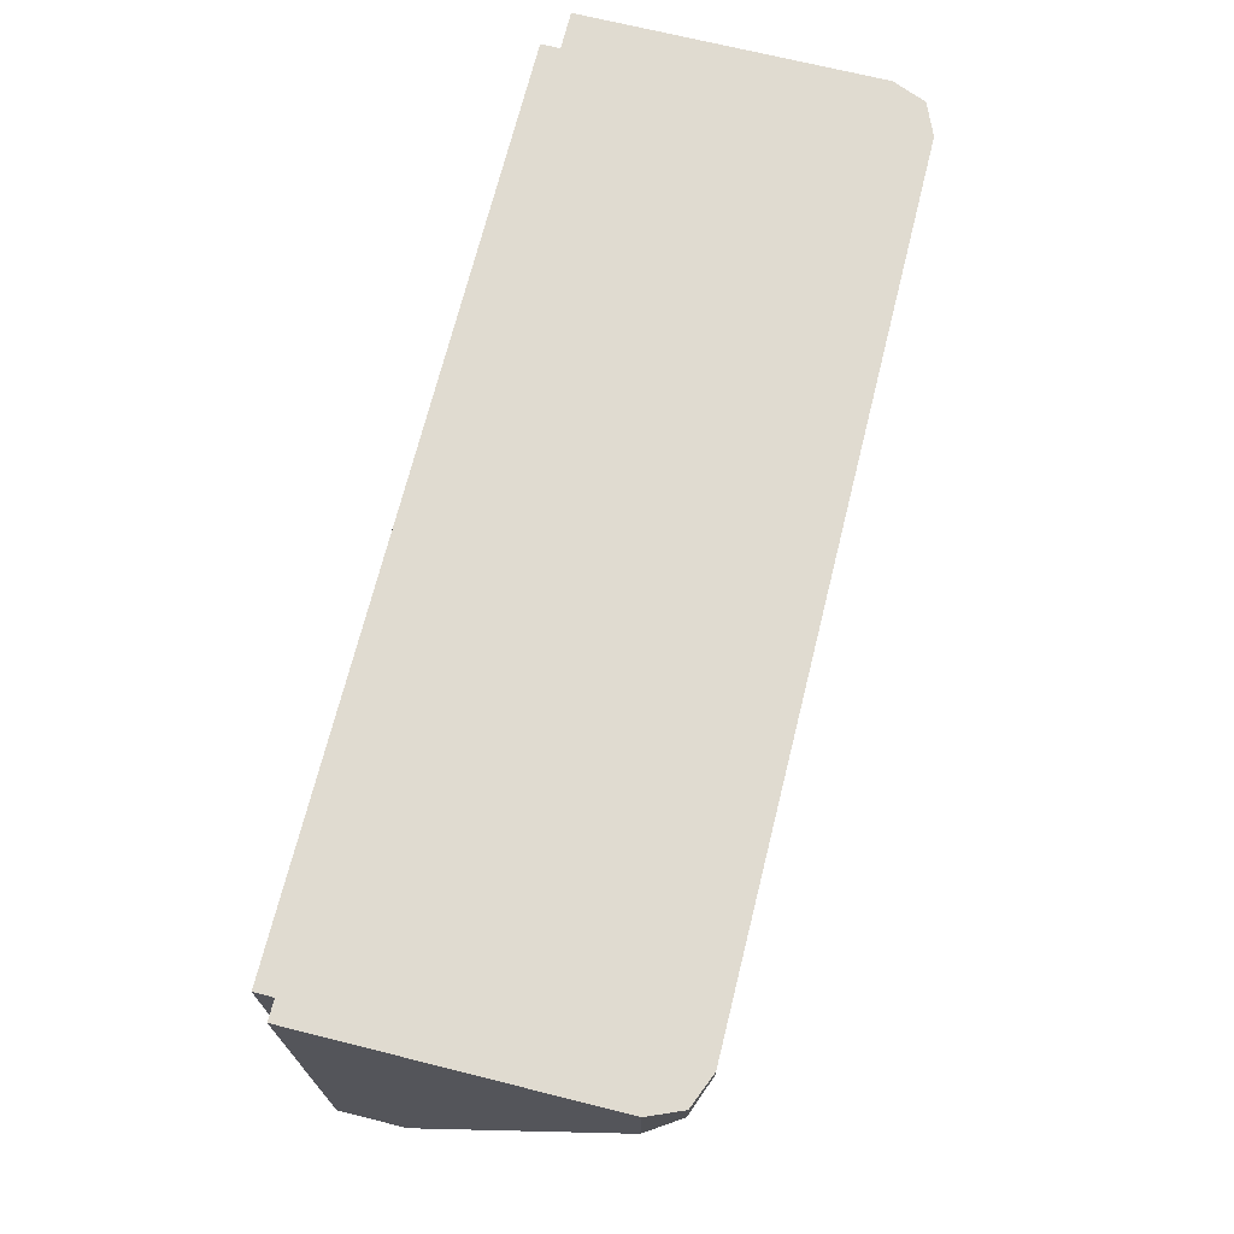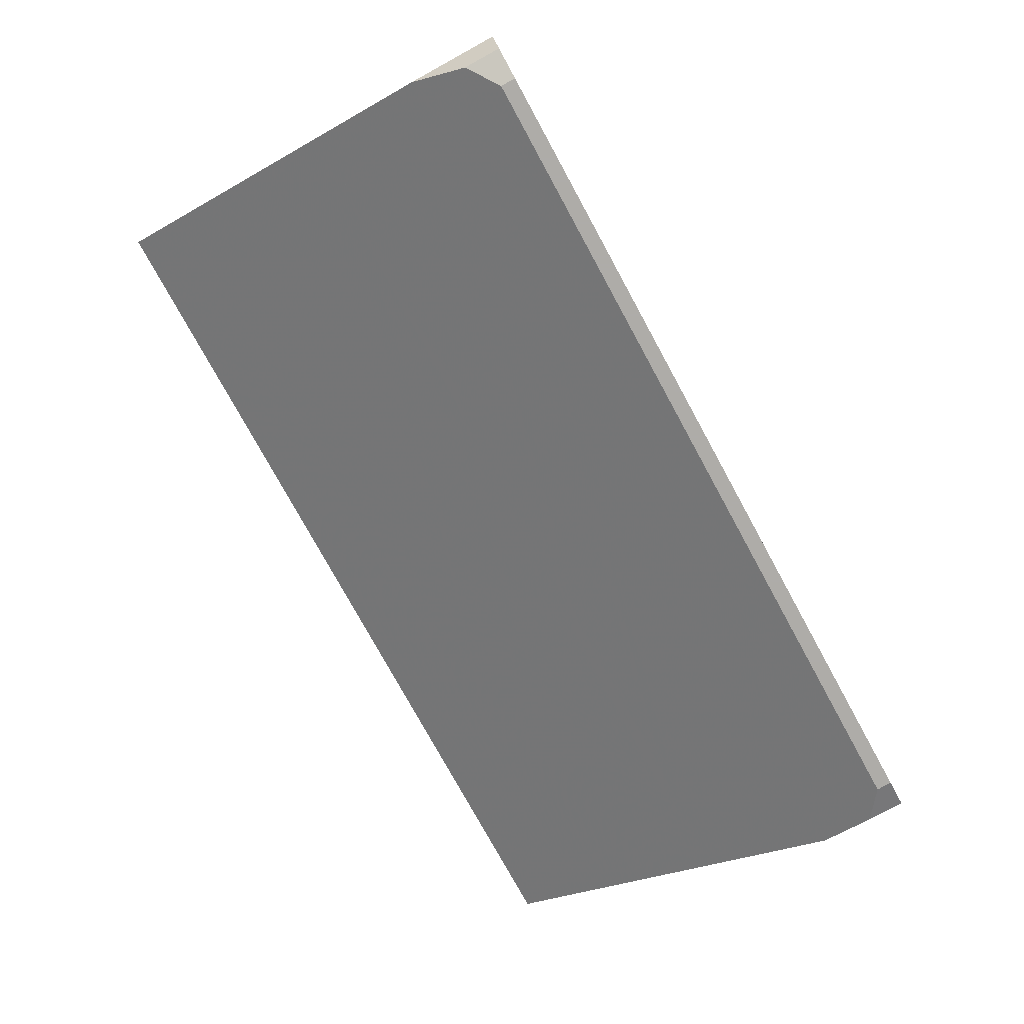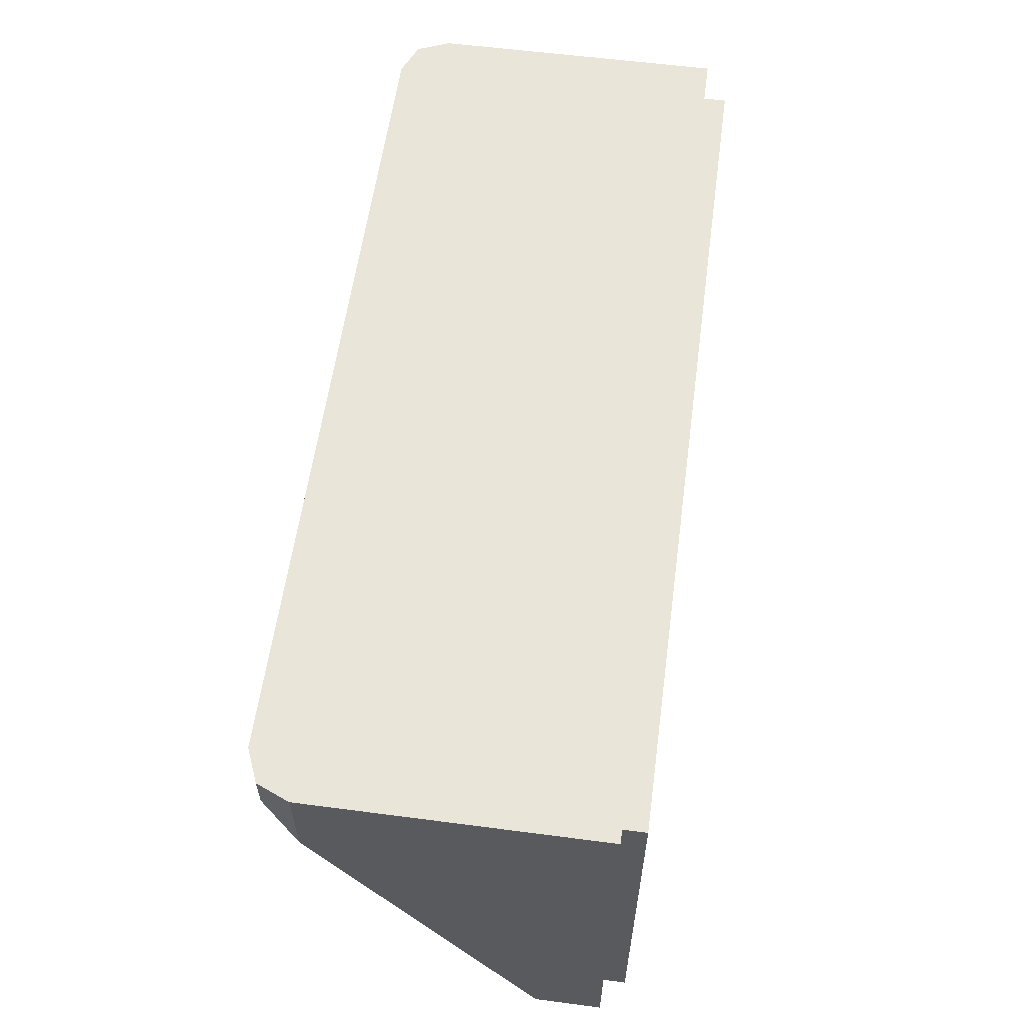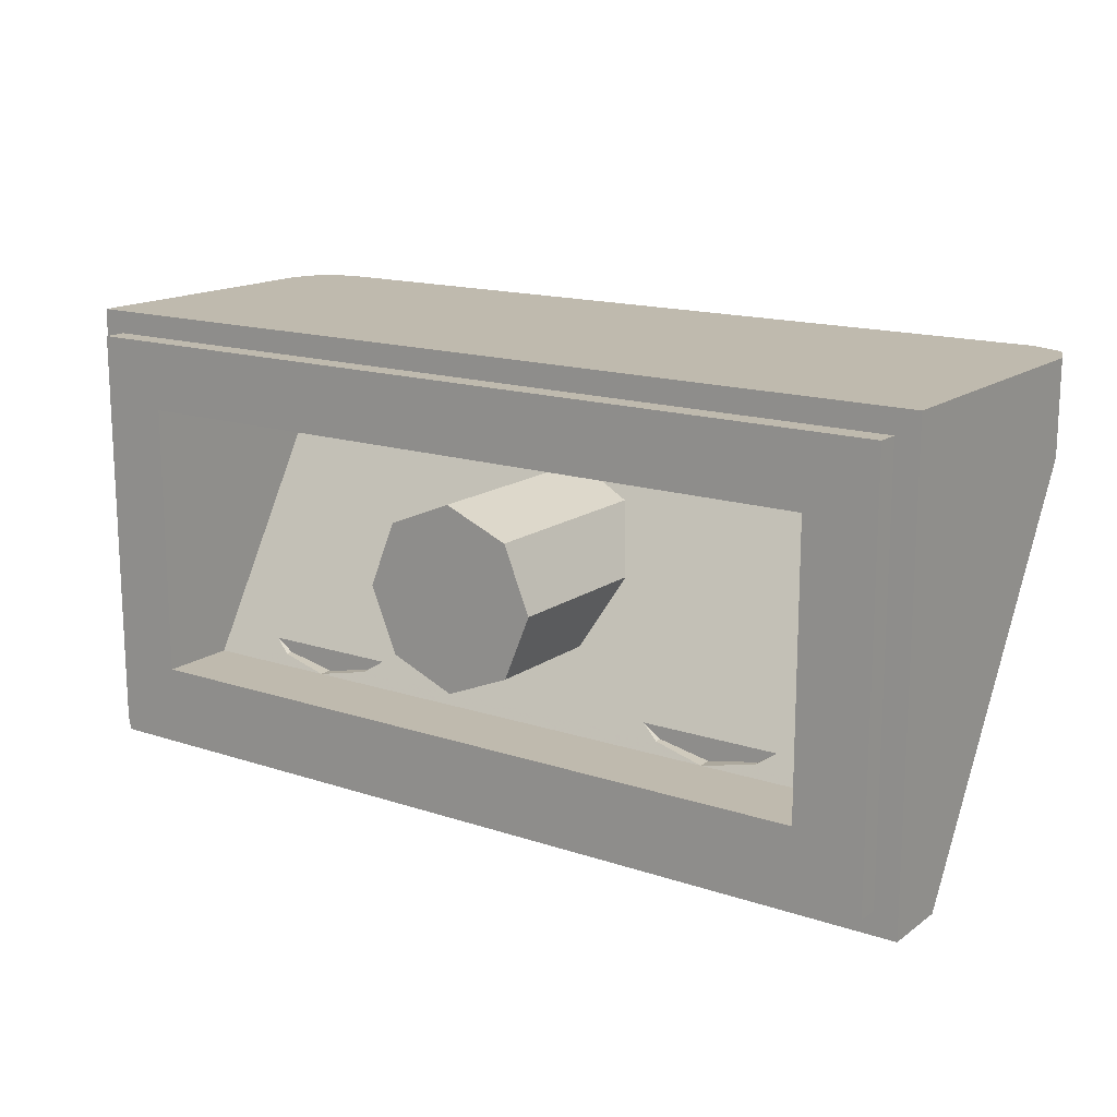
<metadata>
{"format":"obj","ext":"obj","renderer":"f3d","projection":"perspective","resolution":1024,"background":"white","views":[{"elev":70.0,"azim":-76.0,"up":"+Z"},{"elev":-77.0,"azim":-61.3,"up":"+Y"},{"elev":58.4,"azim":97.7,"up":"+Z"},{"elev":15.5,"azim":-145.1,"up":"+Z"}]}
</metadata>
<code>
v -0.6148 -0.1837 -0.2772
v -0.6554 -0.2 -0.25
v -0.6148 -0.2 -0.2772
v -0.6148 -0.2 -0.2772
v -0.5 -0.2 -0.3
v -0.5 -0.17 -0.3
v -0.6148 -0.1837 -0.2772
v -0.5 -0.2 -0.3
v -0.3852 -0.2 -0.2772
v -0.3852 -0.1837 -0.2772
v -0.5 -0.17 -0.3
v -0.3852 -0.2 -0.2772
v -0.3446 -0.2 -0.25
v -0.3852 -0.1837 -0.2772
v -0.6148 -0.2 -0.2772
v -0.6554 -0.2 -0.25
v -0.3446 -0.2 -0.25
v -0.3852 -0.2 -0.2772
v -0.6148 -0.2 -0.2772
v -0.3852 -0.2 -0.2772
v -0.5 -0.2 -0.3
v 0.3852 -0.1837 -0.2772
v 0.3446 -0.2 -0.25
v 0.3852 -0.2 -0.2772
v 0.3852 -0.2 -0.2772
v 0.5 -0.2 -0.3
v 0.5 -0.17 -0.3
v 0.3852 -0.1837 -0.2772
v 0.5 -0.2 -0.3
v 0.6148 -0.2 -0.2772
v 0.6148 -0.1837 -0.2772
v 0.5 -0.17 -0.3
v 0.6148 -0.2 -0.2772
v 0.6554 -0.2 -0.25
v 0.6148 -0.1837 -0.2772
v 0.3852 -0.2 -0.2772
v 0.3446 -0.2 -0.25
v 0.6554 -0.2 -0.25
v 0.6148 -0.2 -0.2772
v 0.5 -0.2 -0.3
v 0.3852 -0.2 -0.2772
v 0.6148 -0.2 -0.2772
v -0.6554 -0.2 -0.25
v -0.6148 -0.1837 -0.2772
v -0.8 -0.17 -0.3
v -0.5 -0.17 -0.3
v -0.8 -0.17 -0.3
v -0.6148 -0.1837 -0.2772
v 0.3446 -0.2 -0.25
v 0.3852 -0.1837 -0.2772
v -0.3852 -0.1837 -0.2772
v -0.3446 -0.2 -0.25
v 0.3852 -0.1837 -0.2772
v 0.5 -0.17 -0.3
v -0.5 -0.17 -0.3
v -0.3852 -0.1837 -0.2772
v 0.6148 -0.1837 -0.2772
v 0.8 -0.17 -0.3
v 0.5 -0.17 -0.3
v 0.6554 -0.2 -0.25
v 0.8 -0.17 -0.3
v 0.6148 -0.1837 -0.2772
v -0.6554 -0.2 -0.25
v -0.8 -0.17 -0.3
v -0.8 -0.53 0.3
v -0.3446 -0.2 -0.25
v -0.6554 -0.2 -0.25
v -0.8 -0.53 0.3
v 0.8 -0.53 0.3
v 0.3446 -0.2 -0.25
v -0.3446 -0.2 -0.25
v -0.8 -0.53 0.3
v 0.8 -0.53 0.3
v 0.8 -0.17 -0.3
v 0.6554 -0.2 -0.25
v 0.8 -0.53 0.3
v 0.6554 -0.2 -0.25
v 0.3446 -0.2 -0.25
v 0.8 0 0.3
v 0.8 -0.53 0.3
v -0.8 -0.53 0.3
v -0.8 0 0.3
v -0.8 -0.17 -0.3
v 0.8 -0.17 -0.3
v 0.8 0 -0.3
v -0.8 0 -0.3
v 0.8 -0.53 0.3
v 0.8 0 0.3
v 0.8 0 -0.3
v 0.8 -0.17 -0.3
v -0.8 -0.53 0.3
v -0.8 -0.17 -0.3
v -0.8 0 -0.3
v -0.8 0 0.3
v 0.95 0 0.45
v 0.95 -0.05 0.45
v 0.95 -0.05 -0.45
v 0.95 0 -0.45
v -0.95 0 0.45
v -0.95 -0.05 0.45
v 0.95 -0.05 0.45
v 0.95 0 0.45
v -0.95 0 -0.45
v -0.95 -0.05 -0.45
v -0.95 -0.05 0.45
v -0.95 0 0.45
v 0.95 0 -0.45
v 0.95 -0.05 -0.45
v -0.95 -0.05 -0.45
v -0.95 0 -0.45
v 0.8 0 -0.3
v 0.8 0 0.3
v 0.95 0 0.45
v 0.95 0 -0.45
v -0.8 0 0.3
v -0.8 0 -0.3
v -0.95 0 -0.45
v -0.95 0 0.45
v -0.8 0 -0.3
v 0.8 0 -0.3
v 0.95 0 -0.45
v -0.95 0 -0.45
v 0.8 0 0.3
v -0.8 0 0.3
v -0.95 0 0.45
v 0.95 0 0.45
v -1 -0.05 -0.5
v -0.95 -0.05 -0.45
v 0.95 -0.05 -0.45
v 1 -0.05 -0.5
v 1 -0.05 -0.5
v 1 -0.2 -0.5
v -1 -0.2 -0.5
v -1 -0.05 -0.5
v -0.1414 -0.23 -0.1414
v 0 -0.23 -0.2
v -0.1414 -0.2651 -0.1414
v -0.2 -0.23 0
v -0.1414 -0.23 -0.1414
v -0.1414 -0.2651 -0.1414
v -0.2 -0.35 0
v -0.1414 -0.23 0.1414
v -0.2 -0.23 0
v -0.2 -0.35 0
v -0.1414 -0.4349 0.1414
v 0 -0.23 0.2
v -0.1414 -0.23 0.1414
v -0.1414 -0.4349 0.1414
v 0 -0.47 0.2
v 0 -0.23 0.2
v 0 -0.47 0.2
v 0.1414 -0.4349 0.1414
v 0.1414 -0.23 0.1414
v 0.1414 -0.23 0.1414
v 0.1414 -0.4349 0.1414
v 0.2 -0.35 0
v 0.2 -0.23 0
v 0.2 -0.23 0
v 0.2 -0.35 0
v 0.1414 -0.2651 -0.1414
v 0.1414 -0.23 -0.1414
v 0.1414 -0.23 -0.1414
v 0.1414 -0.2651 -0.1414
v 0 -0.23 -0.2
v 0 0 0
v 0.2 0 0
v 0.1414 0 0.1414
v 0 0 0
v 0.1414 0 0.1414
v 0 0 0.2
v 0 0 0
v 0 0 0.2
v -0.1414 0 0.1414
v 0 0 0
v -0.1414 0 0.1414
v -0.2 0 0
v 0 0 0
v -0.2 0 0
v -0.1414 0 -0.1414
v 0 0 0
v -0.1414 0 -0.1414
v 0 0 -0.2
v 0 0 0
v 0 0 -0.2
v 0.1414 0 -0.1414
v 0 0 0
v 0.1414 0 -0.1414
v 0.2 0 0
v 0.1414 0 0.1414
v 0.2 0 0
v 0.2 -0.23 0
v 0.1414 -0.23 0.1414
v 0 0 0.2
v 0.1414 0 0.1414
v 0.1414 -0.23 0.1414
v 0 -0.23 0.2
v -0.1414 0 0.1414
v 0 0 0.2
v 0 -0.23 0.2
v -0.1414 -0.23 0.1414
v -0.2 0 0
v -0.1414 0 0.1414
v -0.1414 -0.23 0.1414
v -0.2 -0.23 0
v -0.1414 0 -0.1414
v -0.2 0 0
v -0.2 -0.23 0
v -0.1414 -0.23 -0.1414
v 0 0 -0.2
v -0.1414 0 -0.1414
v -0.1414 -0.23 -0.1414
v 0 -0.23 -0.2
v 0.1414 0 -0.1414
v 0 0 -0.2
v 0 -0.23 -0.2
v 0.1414 -0.23 -0.1414
v 0.2 0 0
v 0.1414 0 -0.1414
v 0.1414 -0.23 -0.1414
v 0.2 -0.23 0
v 0.9 -0.78 0.5
v 0.9 -0.78 0.4667
v 0.9705 -0.7505 0.4175
v 0.9705 -0.7505 0.5
v 0.9705 -0.7505 0.5
v 0.9705 -0.7505 0.4175
v 1 -0.68 0.3
v 1 -0.68 0.5
v 1 -0.05 0.5
v 1 -0.68 0.5
v 1 -0.68 0.3
v 1 -0.2 -0.5
v 1 -0.2 -0.5
v 1 -0.05 -0.5
v 1 -0.05 0.5
v 0.9 -0.78 0.5
v 0.9705 -0.7505 0.5
v 1 -0.68 0.5
v -0.9705 -0.7505 0.4175
v -0.9 -0.78 0.4667
v -0.9 -0.78 0.5
v -0.9705 -0.7505 0.5
v -1 -0.68 0.3
v -0.9705 -0.7505 0.4175
v -0.9705 -0.7505 0.5
v -1 -0.68 0.5
v -1 -0.68 0.3
v -1 -0.68 0.5
v -1 -0.05 0.5
v -1 -0.2 -0.5
v -1 -0.05 -0.5
v -1 -0.2 -0.5
v -1 -0.05 0.5
v -0.9705 -0.7505 0.5
v -0.9 -0.78 0.5
v -1 -0.68 0.5
v -0.9 -0.78 0.5
v -0.9 -0.78 0.4667
v 0.9 -0.78 0.4667
v 0.9 -0.78 0.5
v -1 -0.68 0.5
v -0.9 -0.78 0.5
v 0.9 -0.78 0.5
v 1 -0.68 0.5
v -1 -0.05 0.5
v -1 -0.68 0.5
v 1 -0.68 0.5
v 1 -0.05 0.5
v 0.95 -0.05 -0.45
v 0.95 -0.05 0.45
v 1 -0.05 0.5
v 1 -0.05 -0.5
v -1 -0.05 0.5
v 1 -0.05 0.5
v 0.95 -0.05 0.45
v -0.95 -0.05 0.45
v -1 -0.05 -0.5
v -1 -0.05 0.5
v -0.95 -0.05 0.45
v -0.95 -0.05 -0.45
v -0.867 -0.5258 0.04294
v -0.8709 -0.5209 0.03481
v -0.867 -0.516 0.02669
v -0.8575 -0.5278 0.0463
v -0.8575 -0.5278 0.0463
v -0.867 -0.516 0.02669
v -0.7525 -0.5153 0.02547
v -0.335 -0.5273 0.04553
v -0.335 -0.5273 0.04553
v -0.7525 -0.5153 0.02547
v -0.315 -0.5153 0.02547
v -0.3055 -0.5173 0.02883
v -0.335 -0.5273 0.04553
v -0.3055 -0.5173 0.02883
v -0.3016 -0.5222 0.03696
v -0.3625 -0.6096 0.1827
v -0.4009 -0.6238 0.2063
v -0.335 -0.5273 0.04553
v -0.3625 -0.6096 0.1827
v -0.397 -0.6287 0.2144
v -0.3875 -0.6307 0.2178
v -0.397 -0.6287 0.2144
v -0.3625 -0.6096 0.1827
v 0.1075 -0.5427 0.07125
v 0.1075 -0.5427 0.07125
v -0.3625 -0.6096 0.1827
v 0.145 -0.5204 0.03404
v 0.1545 -0.5224 0.03741
v 0.1075 -0.5427 0.07125
v 0.1545 -0.5224 0.03741
v 0.1584 -0.5273 0.04553
v 0.0775 -0.6019 0.1699
v 0.0316 -0.6148 0.1913
v 0.1075 -0.5427 0.07125
v 0.0775 -0.6019 0.1699
v 0.03553 -0.6197 0.1994
v 0.045 -0.6217 0.2028
v 0.03553 -0.6197 0.1994
v 0.0775 -0.6019 0.1699
v 0.715 -0.5136 0.02272
v -0.1225 -0.4257 -0.1238
v -0.7525 -0.5153 0.02547
v -0.867 -0.516 0.02669
v -0.09 -0.4047 -0.1589
v -0.1225 -0.4257 -0.1238
v -0.09 -0.4047 -0.1589
v -0.08052 -0.4067 -0.1555
v -0.0766 -0.4116 -0.1474
v -0.1225 -0.4257 -0.1238
v -0.0766 -0.4116 -0.1474
v -0.15 -0.4836 -0.02736
v -0.2034 -0.5003 0.00051
v -0.1995 -0.5052 0.008635
v -0.2034 -0.5003 0.00051
v -0.15 -0.4836 -0.02736
v -0.19 -0.5072 0.012
v 0.345 -0.409 -0.1517
v -0.19 -0.5072 0.012
v -0.15 -0.4836 -0.02736
v 0.375 -0.3892 -0.1846
v 0.345 -0.409 -0.1517
v 0.375 -0.3892 -0.1846
v 0.3845 -0.3912 -0.1813
v 0.3884 -0.3961 -0.1731
v 0.345 -0.409 -0.1517
v 0.3884 -0.3961 -0.1731
v 0.2975 -0.4998 -0.00026
v 0.2641 -0.5067 0.01123
v 0.268 -0.5116 0.01936
v 0.2641 -0.5067 0.01123
v 0.2975 -0.4998 -0.00026
v 0.2775 -0.5136 0.02272
v 0.715 -0.5136 0.02272
v 0.2775 -0.5136 0.02272
v 0.2975 -0.4998 -0.00026
v 0.825 -0.4998 -0.00026
v 0.8345 -0.5116 0.01936
v 0.825 -0.4998 -0.00026
v 0.8345 -0.5019 0.003105
v 0.8384 -0.5067 0.01123
v 0.715 -0.5136 0.02272
v 0.825 -0.4998 -0.00026
v 0.8345 -0.5116 0.01936
v 0.045 -0.6217 0.2028
v -0.2034 -0.5003 0.00051
v -0.315 -0.5153 0.02547
v -0.7525 -0.5153 0.02547
v -0.1225 -0.4257 -0.1238
v -0.315 -0.5153 0.02547
v -0.2034 -0.5003 0.00051
v -0.1995 -0.5052 0.008635
v -0.3055 -0.5173 0.02883
v -0.3016 -0.5222 0.03696
v -0.3055 -0.5173 0.02883
v -0.1995 -0.5052 0.008635
v -0.19 -0.5072 0.012
v -0.3625 -0.6096 0.1827
v -0.3016 -0.5222 0.03696
v -0.19 -0.5072 0.012
v 0.145 -0.5204 0.03404
v 0.145 -0.5204 0.03404
v -0.19 -0.5072 0.012
v 0.345 -0.409 -0.1517
v 0.2641 -0.5067 0.01123
v 0.1545 -0.5224 0.03741
v 0.145 -0.5204 0.03404
v 0.2641 -0.5067 0.01123
v 0.268 -0.5116 0.01936
v 0.1584 -0.5273 0.04553
v 0.1545 -0.5224 0.03741
v 0.268 -0.5116 0.01936
v 0.2775 -0.5136 0.02272
v 0.0775 -0.6019 0.1699
v 0.1584 -0.5273 0.04553
v 0.2775 -0.5136 0.02272
v 0.715 -0.5136 0.02272
v -0.9 -0.78 0.4667
v -0.8575 -0.5278 0.0463
v -0.335 -0.5273 0.04553
v -0.4009 -0.6238 0.2063
v -0.9 -0.78 0.4667
v -0.3875 -0.6307 0.2178
v 0.1075 -0.5427 0.07125
v 0.0316 -0.6148 0.1913
v -1 -0.68 0.3
v -1 -0.2 -0.5
v -0.867 -0.516 0.02669
v -0.8709 -0.5209 0.03481
v -0.09 -0.4047 -0.1589
v -0.867 -0.516 0.02669
v -1 -0.2 -0.5
v 1 -0.2 -0.5
v -0.15 -0.4836 -0.02736
v -0.0766 -0.4116 -0.1474
v 0.375 -0.3892 -0.1846
v 0.375 -0.3892 -0.1846
v -0.0766 -0.4116 -0.1474
v -0.08052 -0.4067 -0.1555
v 1 -0.2 -0.5
v 0.3845 -0.3912 -0.1813
v 0.375 -0.3892 -0.1846
v 1 -0.2 -0.5
v 0.3884 -0.3961 -0.1731
v 0.3845 -0.3912 -0.1813
v 1 -0.2 -0.5
v 0.825 -0.4998 -0.00026
v 0.825 -0.4998 -0.00026
v 0.2975 -0.4998 -0.00026
v 0.3884 -0.3961 -0.1731
v 0.8345 -0.5019 0.003105
v 0.825 -0.4998 -0.00026
v 1 -0.2 -0.5
v -0.08052 -0.4067 -0.1555
v -0.09 -0.4047 -0.1589
v 1 -0.2 -0.5
v -0.9705 -0.7505 0.4175
v -1 -0.68 0.3
v -0.8575 -0.5278 0.0463
v -0.9 -0.78 0.4667
v -0.8575 -0.5278 0.0463
v -1 -0.68 0.3
v -0.867 -0.5258 0.04294
v -0.8709 -0.5209 0.03481
v -0.867 -0.5258 0.04294
v -1 -0.68 0.3
v -0.9 -0.78 0.4667
v -0.4009 -0.6238 0.2063
v -0.397 -0.6287 0.2144
v -0.397 -0.6287 0.2144
v -0.3875 -0.6307 0.2178
v -0.9 -0.78 0.4667
v -0.9 -0.78 0.4667
v 0.0316 -0.6148 0.1913
v 0.03553 -0.6197 0.1994
v 0.03553 -0.6197 0.1994
v 0.045 -0.6217 0.2028
v -0.9 -0.78 0.4667
v 0.9705 -0.7505 0.4175
v 0.9 -0.78 0.4667
v -0.9 -0.78 0.4667
v 0.045 -0.6217 0.2028
v 0.9705 -0.7505 0.4175
v 0.045 -0.6217 0.2028
v 0.8345 -0.5116 0.01936
v 1 -0.68 0.3
v 0.8345 -0.5116 0.01936
v 0.8384 -0.5067 0.01123
v 1 -0.68 0.3
v 0.8345 -0.5019 0.003105
v 1 -0.2 -0.5
v 1 -0.68 0.3
v 0.8384 -0.5067 0.01123
g mesh6193508
f 1 2 3
f 4 5 6
f 6 7 4
f 8 9 10
f 10 11 8
f 12 13 14
f 15 16 17
f 17 18 15
f 19 20 21
f 22 23 24
f 25 26 27
f 27 28 25
f 29 30 31
f 31 32 29
f 33 34 35
f 36 37 38
f 38 39 36
f 40 41 42
f 43 44 45
f 46 47 48
f 49 50 51
f 51 52 49
f 53 54 55
f 55 56 53
f 57 58 59
f 60 61 62
f 63 64 65
f 66 67 68
f 69 70 71
f 71 72 69
f 73 74 75
f 76 77 78
g mesh6193509
f 79 80 81
f 81 82 79
g mesh6193511
f 83 84 85
f 85 86 83
f 87 88 89
f 89 90 87
f 91 92 93
f 93 94 91
g mesh6193513
f 95 96 97
f 97 98 95
f 99 100 101
f 101 102 99
f 103 104 105
f 105 106 103
f 107 108 109
f 109 110 107
f 111 112 113
f 113 114 111
f 115 116 117
f 117 118 115
f 119 120 121
f 121 122 119
f 123 124 125
f 125 126 123
f 127 128 129
f 129 130 127
g mesh6193515
f 131 132 133
f 133 134 131
g mesh6193518
f 135 136 137
f 138 139 140
f 140 141 138
f 142 143 144
f 144 145 142
f 146 147 148
f 148 149 146
f 150 151 152
f 152 153 150
f 154 155 156
f 156 157 154
f 158 159 160
f 160 161 158
f 162 163 164
g mesh6193522
f 165 167 166
f 168 170 169
f 171 173 172
f 174 176 175
f 177 179 178
f 180 182 181
f 183 185 184
f 186 188 187
g mesh6193524
f 189 191 190
f 191 189 192
f 193 195 194
f 195 193 196
f 197 199 198
f 199 197 200
f 201 203 202
f 203 201 204
f 205 207 206
f 207 205 208
f 209 211 210
f 211 209 212
f 213 215 214
f 215 213 216
f 217 219 218
f 219 217 220
f 221 222 223
f 223 224 221
f 225 226 227
f 227 228 225
f 229 230 231
f 231 232 229
f 233 234 235
f 236 237 238
f 239 240 241
f 241 242 239
f 243 244 245
f 245 246 243
f 247 248 249
f 249 250 247
f 251 252 253
f 254 255 256
f 257 258 259
f 259 260 257
f 261 262 263
f 263 264 261
g mesh6193527
f 265 266 267
f 267 268 265
f 269 270 271
f 271 272 269
f 273 274 275
f 275 276 273
f 277 278 279
f 279 280 277
g mesh6193530
f 281 282 283
f 283 284 281
f 285 286 287
f 287 288 285
f 289 290 291
f 291 292 289
f 293 294 295
f 295 296 293
f 297 298 299
f 299 300 297
f 301 302 303
f 303 304 301
f 305 306 307
f 307 308 305
f 309 310 311
f 311 312 309
f 313 314 315
f 315 316 313
f 317 318 319
f 319 320 317
f 321 322 323
f 323 324 321
f 325 326 327
f 327 328 325
f 329 330 331
f 331 332 329
f 333 334 335
f 335 336 333
f 337 338 339
f 339 340 337
f 341 342 343
f 343 344 341
f 345 346 347
f 347 348 345
f 349 350 351
f 351 352 349
f 353 354 355
f 355 356 353
f 357 358 359
f 359 360 357
f 361 362 363
f 363 364 361
f 365 366 367
f 367 368 365
f 369 370 371
f 371 372 369
f 373 374 375
f 375 376 373
f 377 378 379
f 379 380 377
f 381 382 383
f 383 384 381
f 385 386 387
f 387 388 385
f 389 390 391
f 391 392 389
f 393 394 395
f 395 396 393
f 397 398 399
f 399 400 397
f 401 402 403
f 403 404 401
f 405 406 407
f 407 408 405
f 409 410 411
f 411 412 409
f 413 414 415
f 416 417 418
f 418 419 416
f 420 421 422
f 423 424 425
f 425 426 423
f 427 428 429
f 430 431 432
f 433 434 435
f 436 437 438
f 438 439 436
f 440 441 442
f 443 444 445
f 446 447 448
f 449 450 451
f 452 453 454
f 455 456 457
f 458 459 460
f 460 461 458
f 462 463 464
f 464 465 462
f 466 467 468
f 469 470 471
f 471 472 469

</code>
